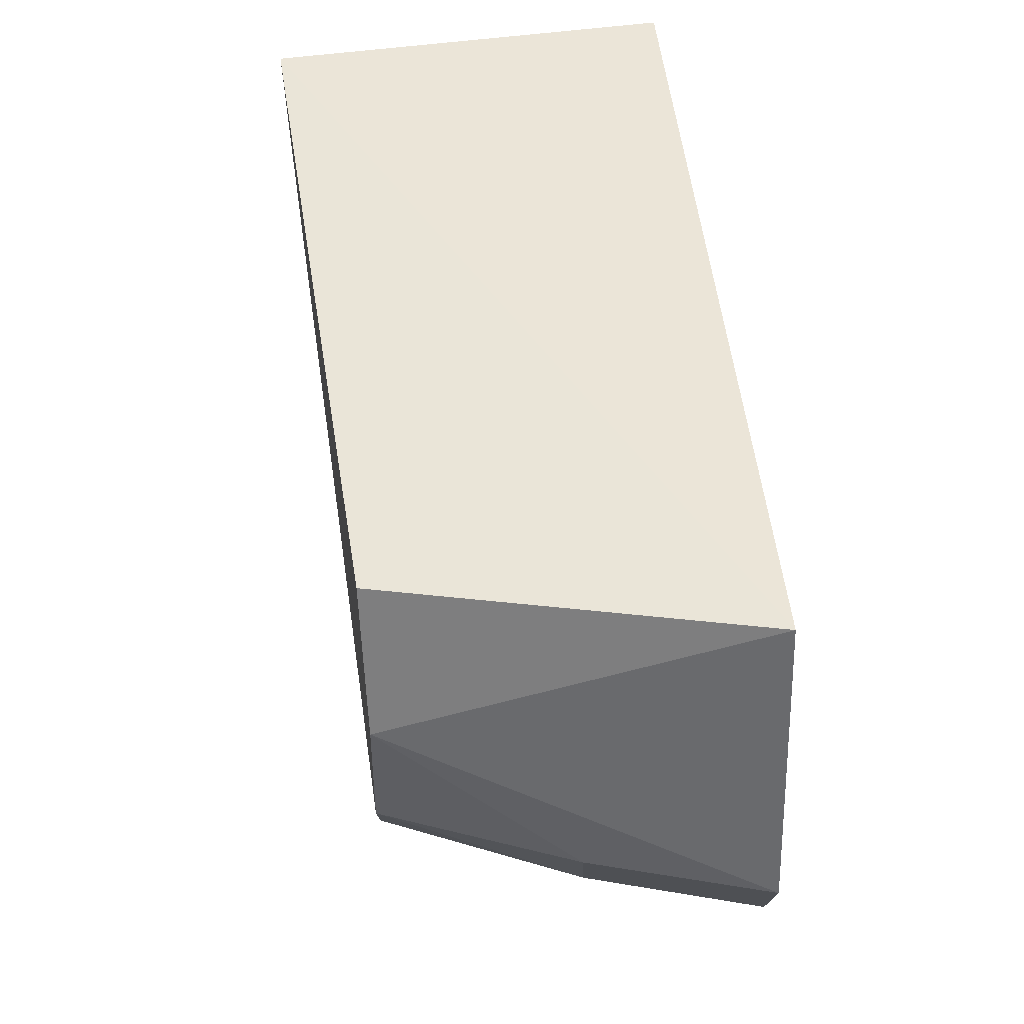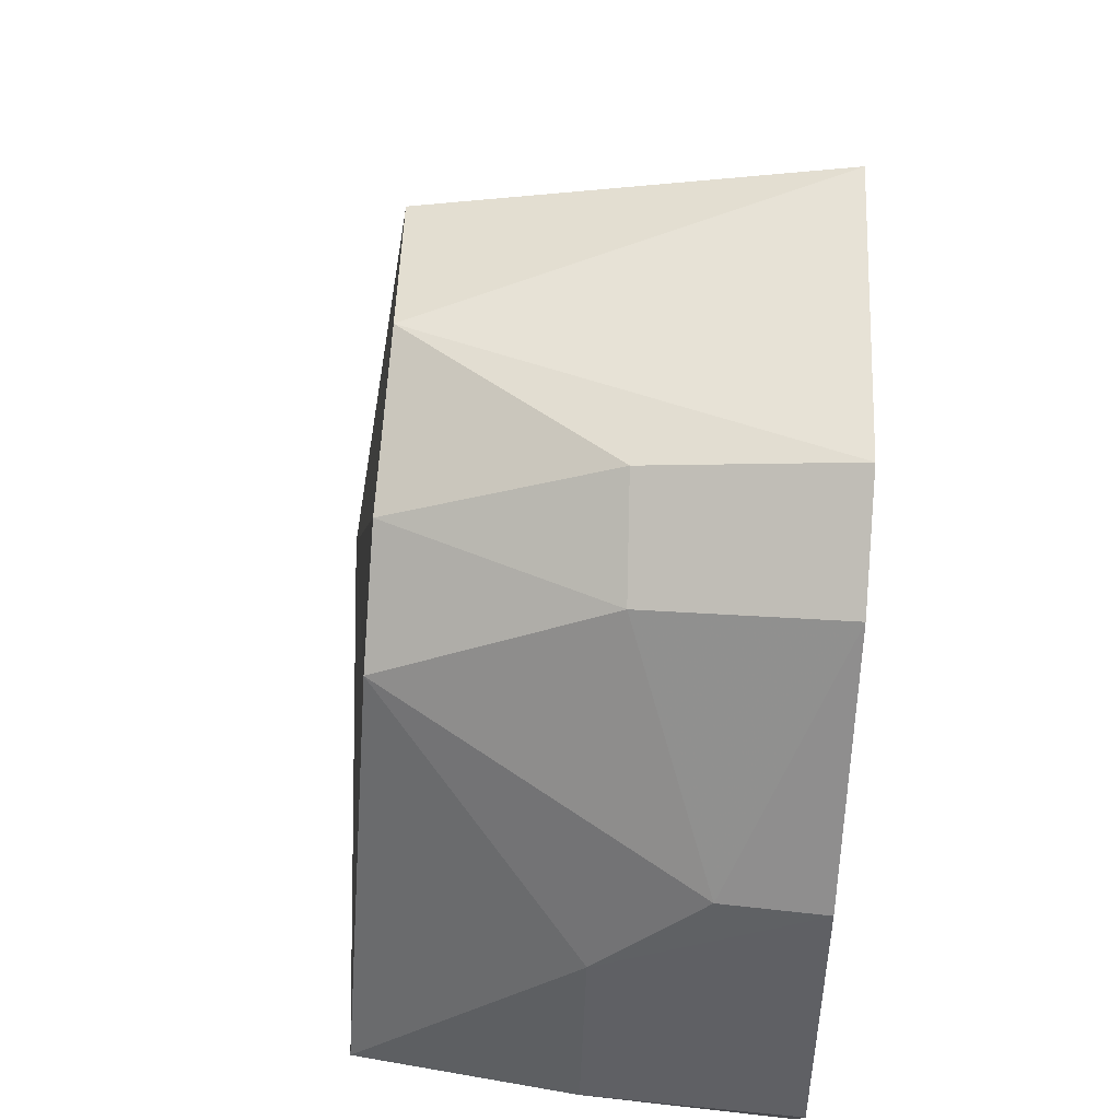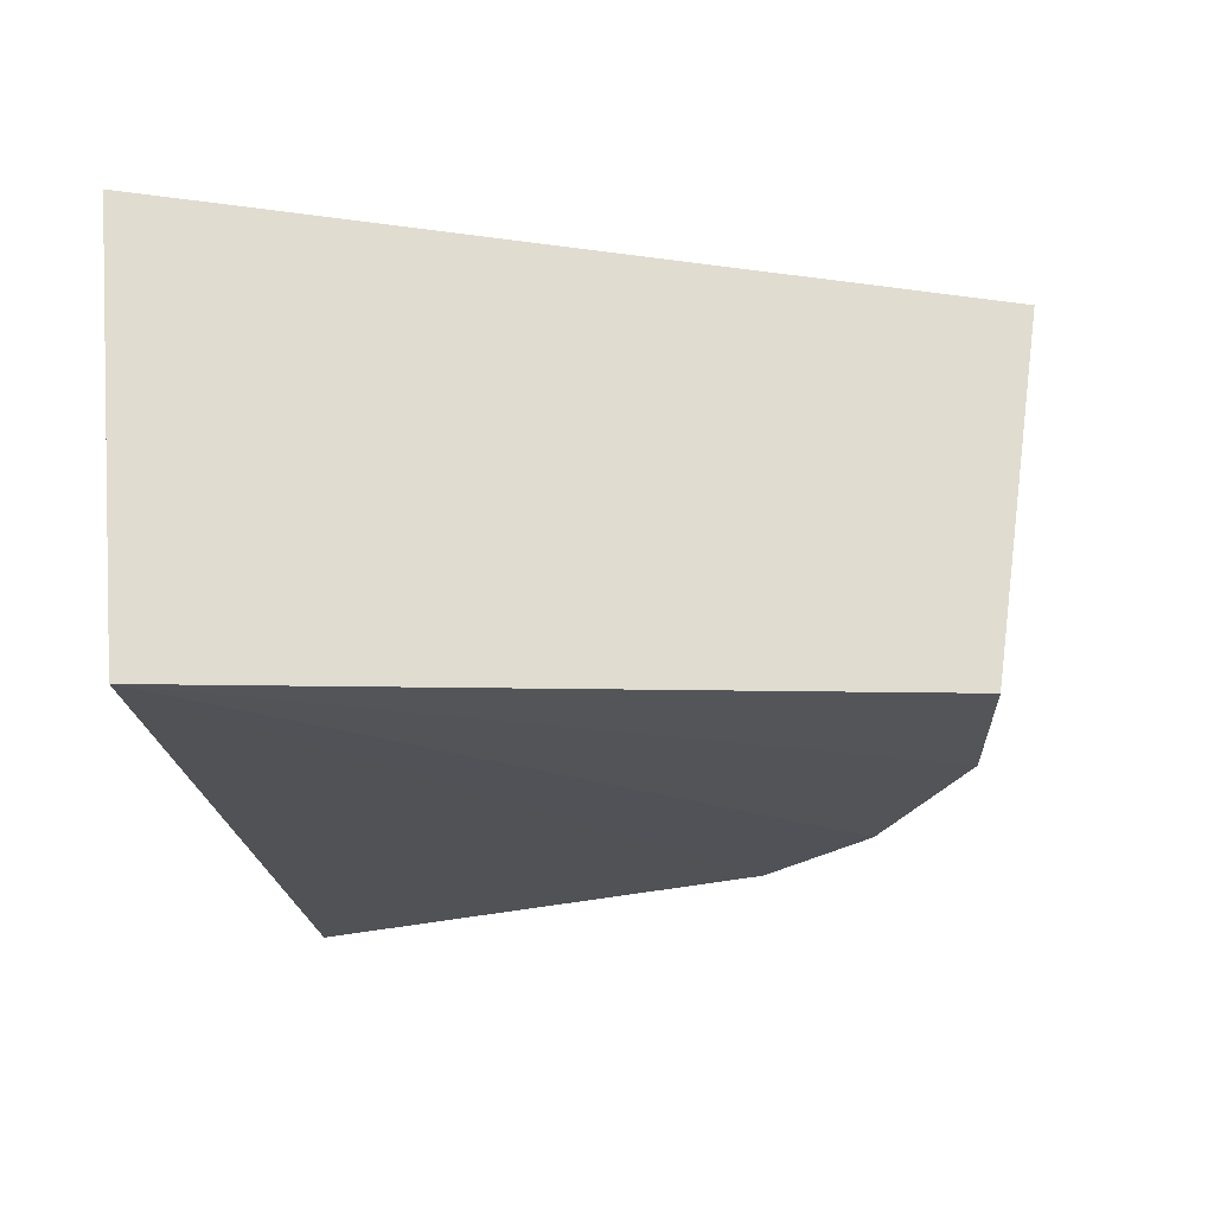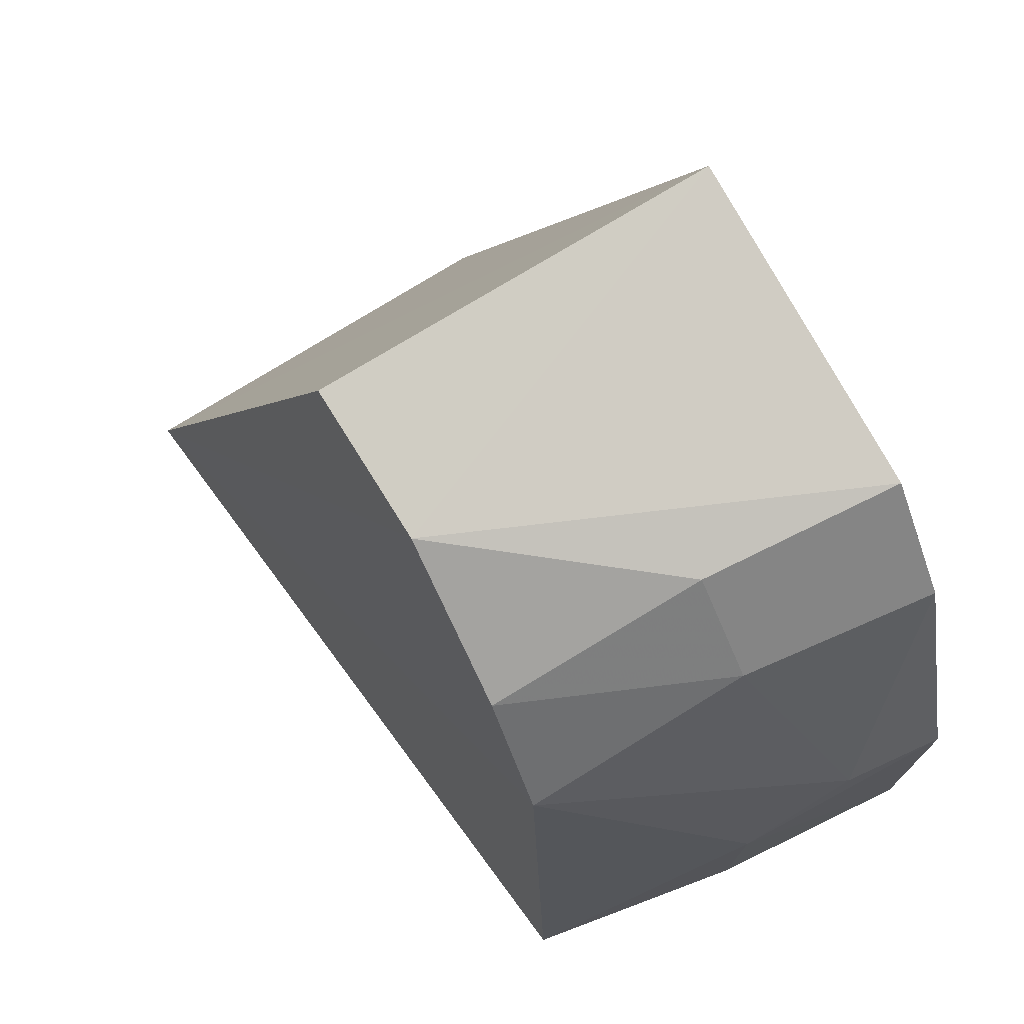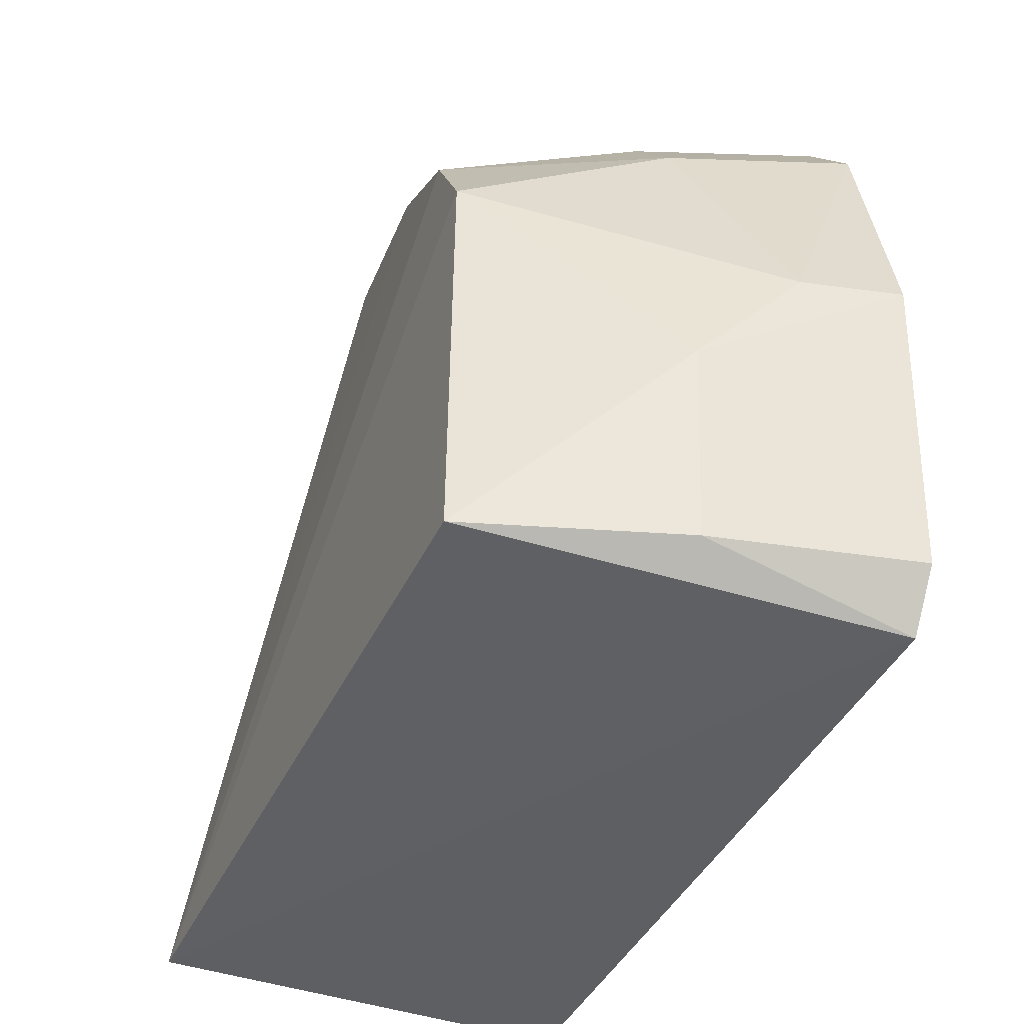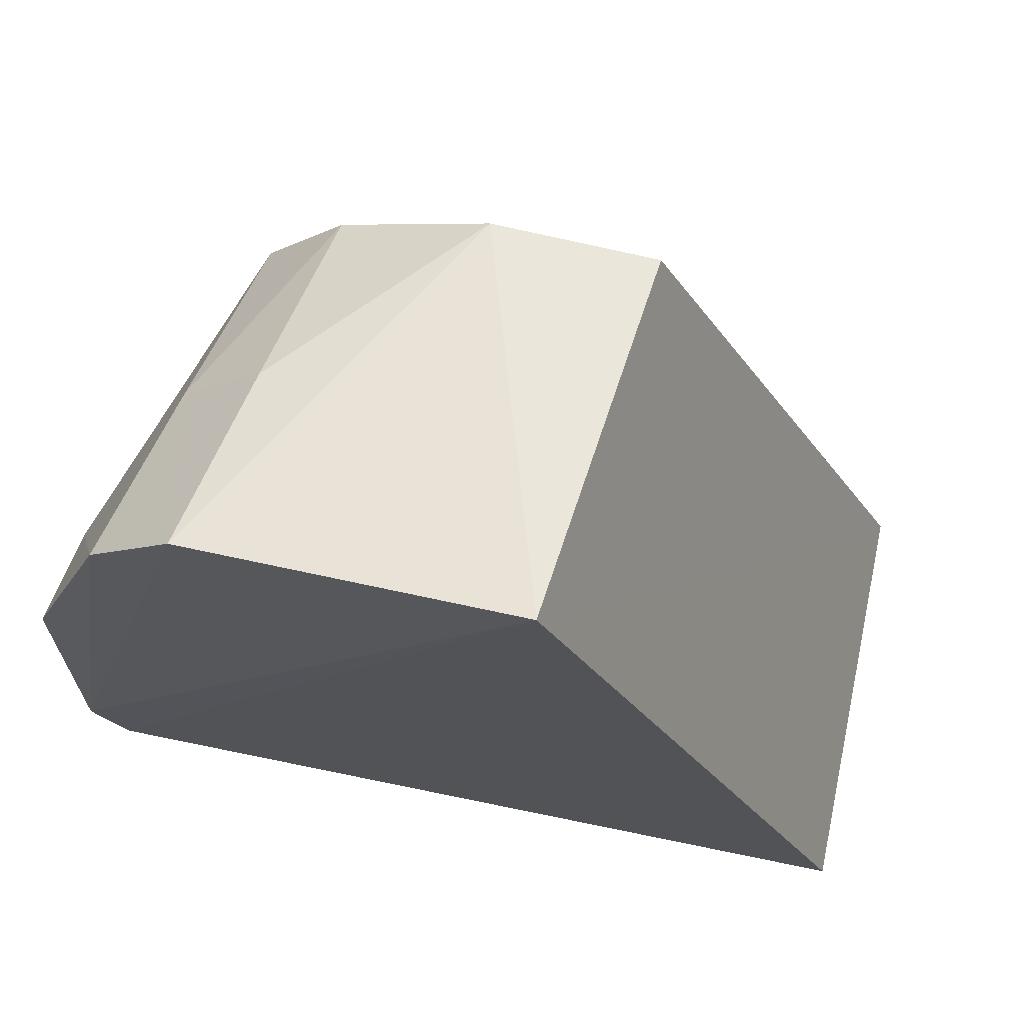
<metadata>
{"format":"obj","ext":"obj","renderer":"f3d","projection":"perspective","resolution":1024,"background":"white","views":[{"elev":28.7,"azim":180.0,"up":"+Z"},{"elev":44.9,"azim":-176.0,"up":"+Y"},{"elev":61.8,"azim":88.9,"up":"+Z"},{"elev":74.0,"azim":151.0,"up":"+Y"},{"elev":-34.2,"azim":163.7,"up":"+Y"},{"elev":66.4,"azim":-73.5,"up":"+Y"}]}
</metadata>
<code>
v 0.4138 -0.01599 0.04516
v 0.4003 -0.003928 -0.06259
v 0.3957 0.08384 -0.01814
v 0.3401 0.09324 0.004369
v 0.3535 -0.01998 0.04993
v 0.3393 0.07478 -0.05494
v 0.3969 0.08372 0.004967
v 0.3966 0.05798 -0.0516
v 0.3415 -0.01076 -0.06388
v 0.3391 0.08738 -0.04245
v 0.3962 0.07236 -0.03973
v 0.3543 0.0391 -0.06757
v 0.3407 -0.002791 -0.06874
v 0.3663 0.08316 -0.04035
v 0.3691 0.02472 -0.06729
v 0.3658 0.07174 -0.0519
v 0.3402 0.03936 -0.06865
v 0.3699 -0.003143 -0.06715
f 5 1 4
f 7 1 3
f 7 3 4
f 7 4 1
f 8 1 2
f 9 2 1
f 9 1 5
f 9 5 4
f 10 4 3
f 11 3 1
f 11 1 8
f 13 9 4
f 13 4 10
f 13 10 6
f 14 10 3
f 14 3 11
f 15 12 8
f 15 8 2
f 16 12 6
f 16 8 12
f 16 6 10
f 16 10 14
f 16 14 11
f 16 11 8
f 17 13 6
f 17 6 12
f 17 15 13
f 17 12 15
f 18 2 9
f 18 9 13
f 18 15 2
f 18 13 15

</code>
